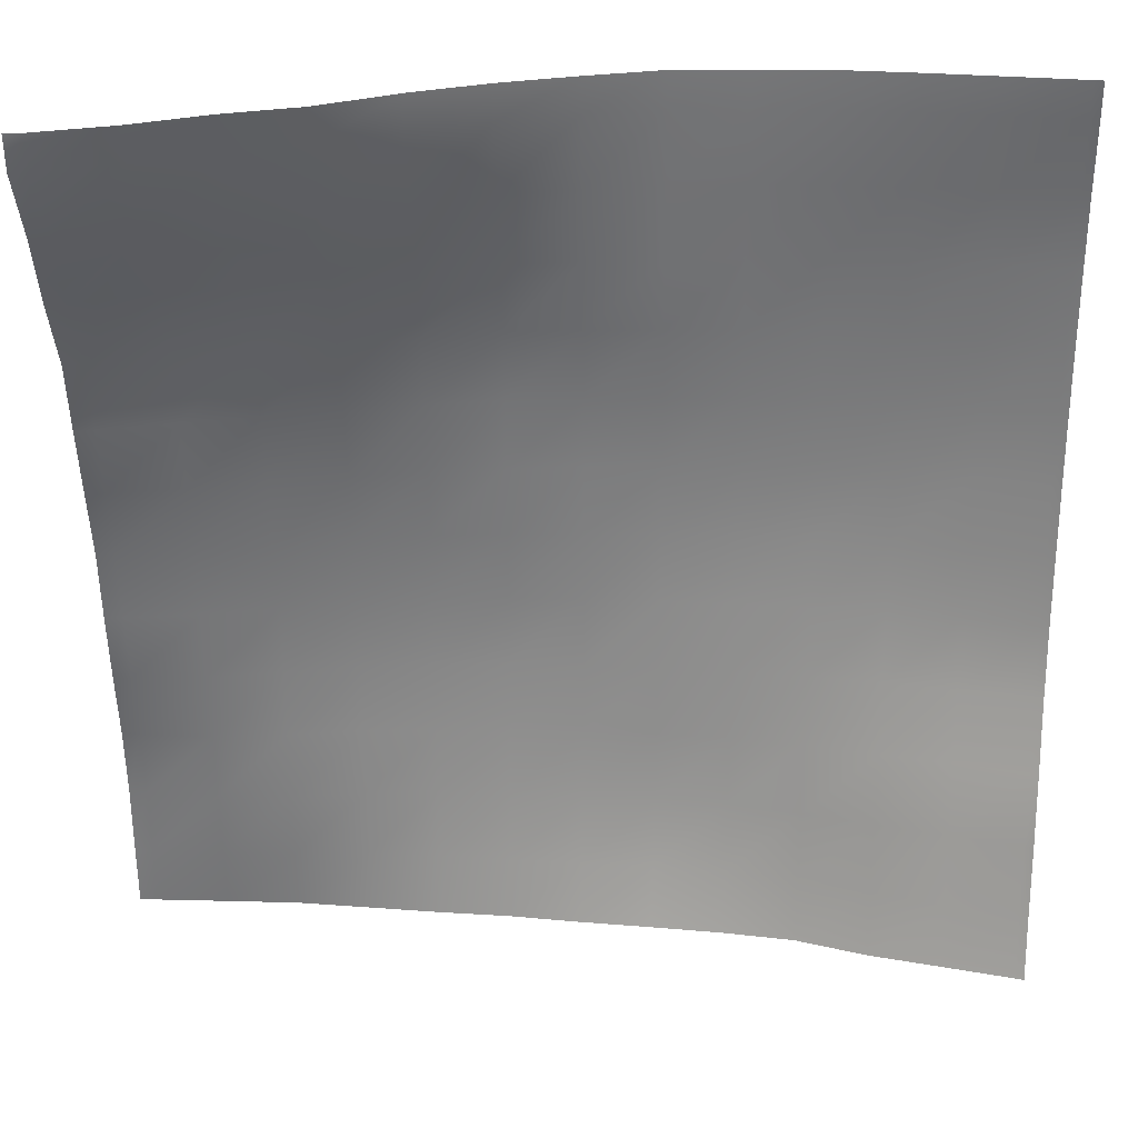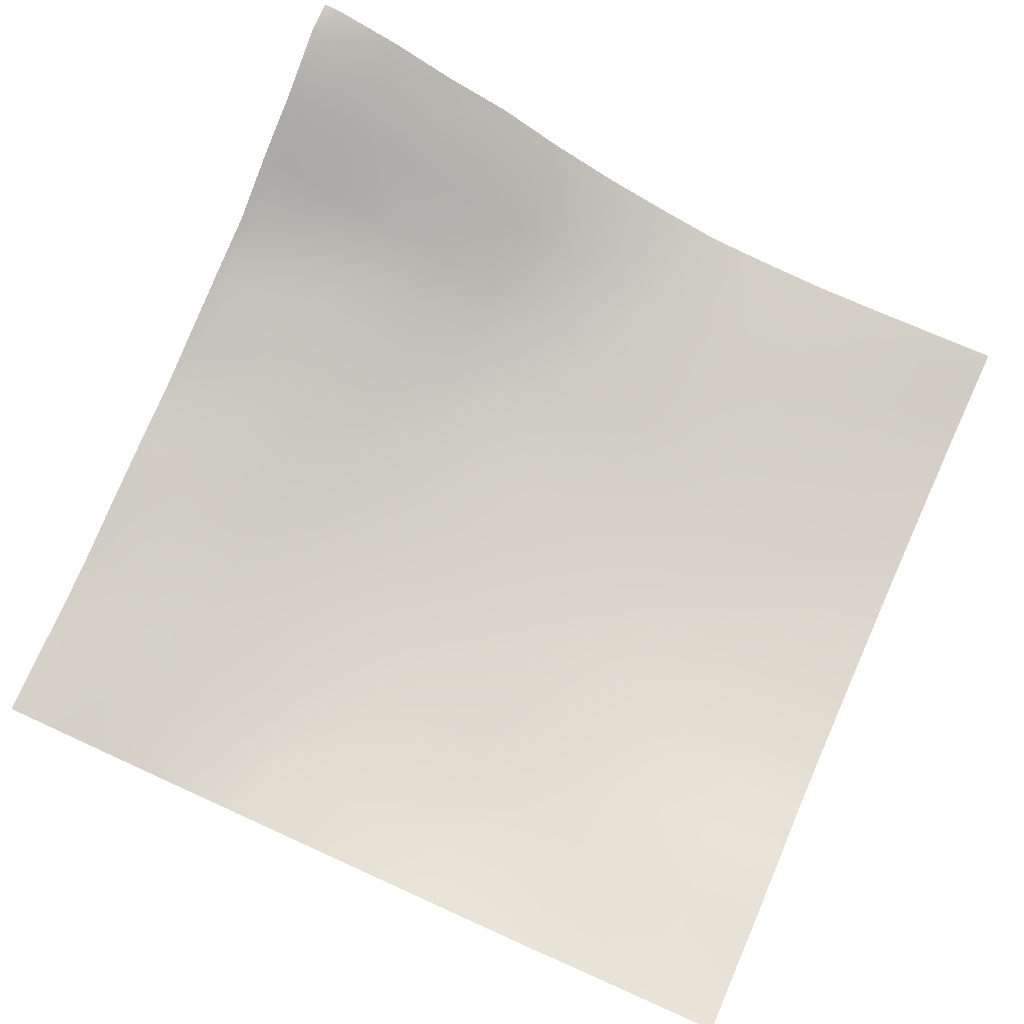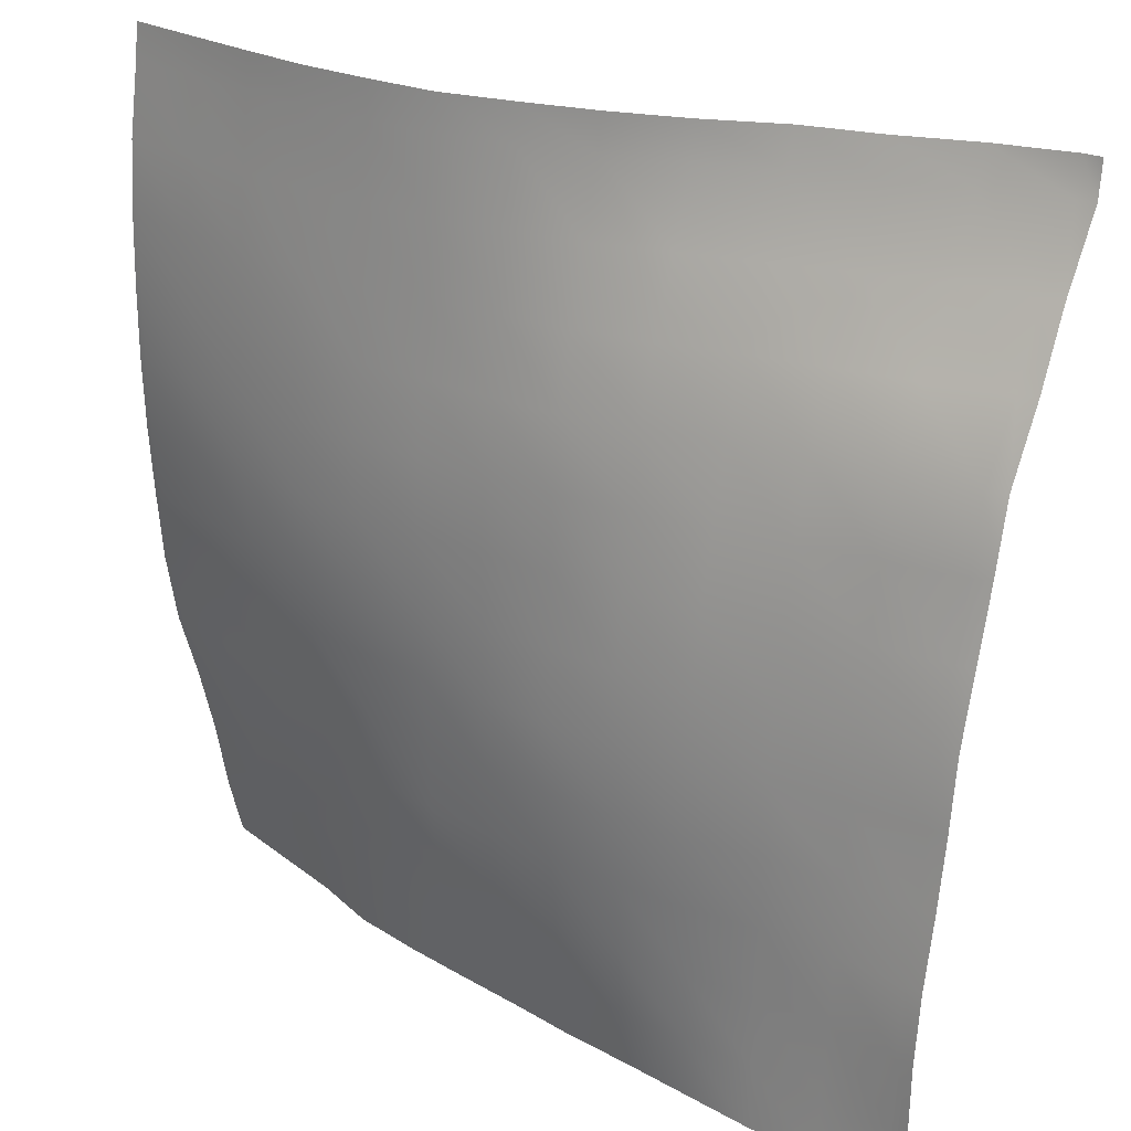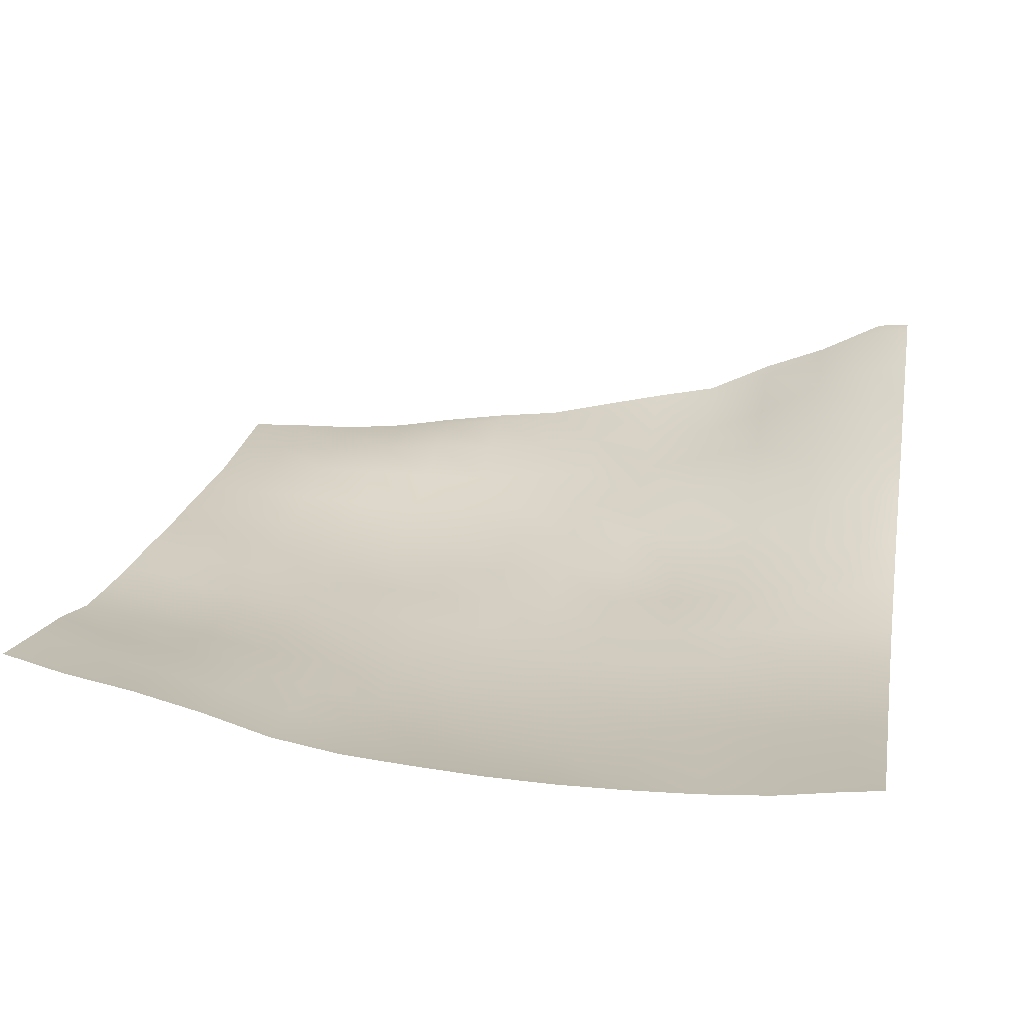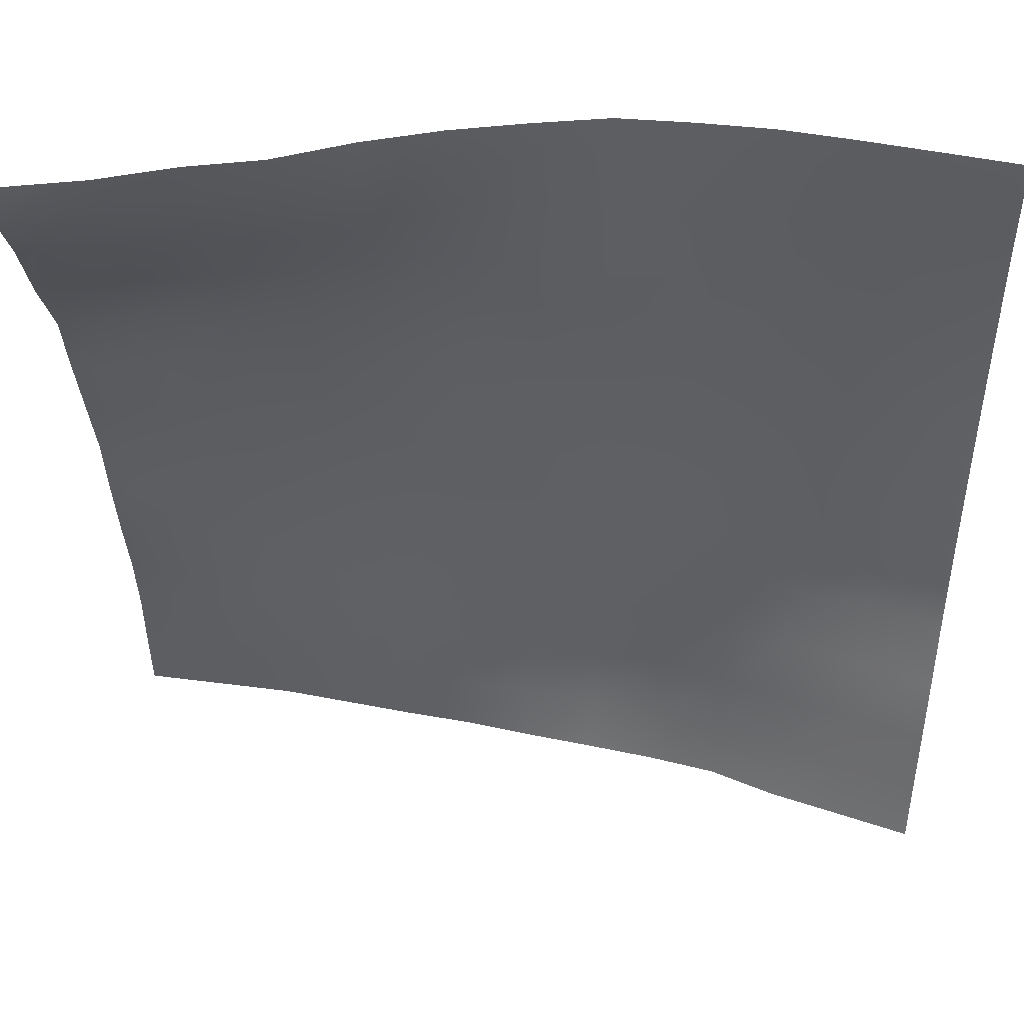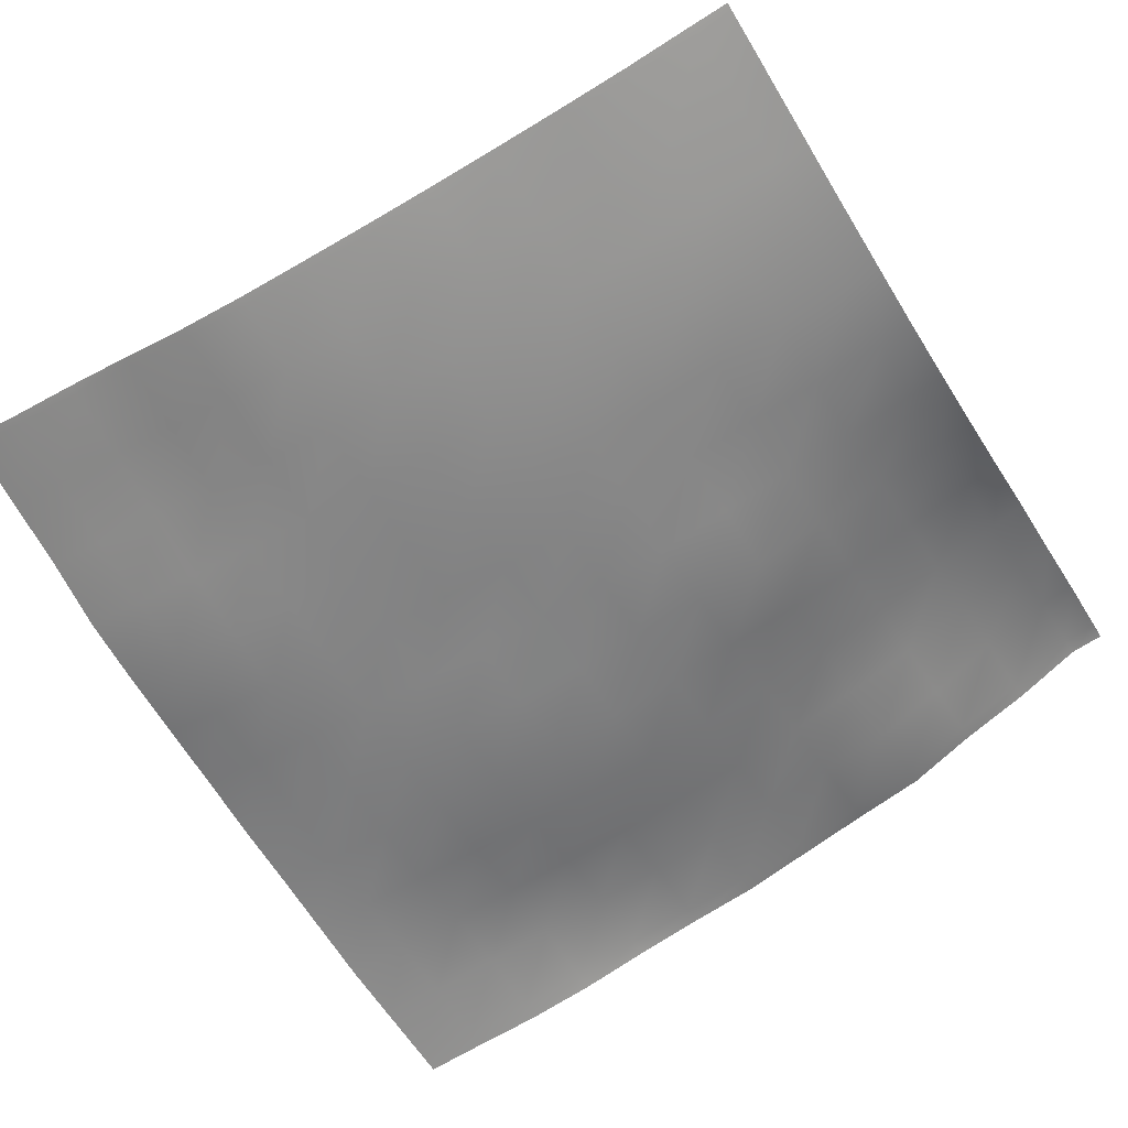
<metadata>
{"format":"obj","ext":"obj","renderer":"f3d","projection":"perspective","resolution":1024,"background":"white","views":[{"elev":29.0,"azim":-174.8,"up":"+Z"},{"elev":75.5,"azim":-155.6,"up":"+Y"},{"elev":25.5,"azim":40.8,"up":"+Z"},{"elev":21.3,"azim":-79.7,"up":"+Y"},{"elev":46.5,"azim":-168.5,"up":"+Z"},{"elev":-64.5,"azim":-58.8,"up":"+Y"}]}
</metadata>
<code>
o Landscape.051
v 32.32 2.468 -1.293
v 32.32 2.07 -3.879
v 32.32 1.868 -6.465
v 32.32 1.765 -9.051
v 32.32 1.731 -11.64
v 32.32 1.795 -14.22
v 32.32 1.984 -16.81
v 32.32 2.185 -19.39
v 32.32 2.62 -21.98
v 32.32 3.402 -24.57
v 32.32 4.013 -27.15
v 32.32 4.525 -29.74
v 34.91 2.413 -1.293
v 34.91 2.038 -3.879
v 34.91 1.764 -6.465
v 34.91 1.613 -9.051
v 34.91 1.44 -11.64
v 34.91 1.538 -14.22
v 34.91 1.686 -16.81
v 34.91 1.883 -19.39
v 34.91 2.284 -21.98
v 34.91 2.925 -24.57
v 34.91 3.554 -27.15
v 34.91 4.155 -29.74
v 37.49 2.325 -1.293
v 37.49 1.975 -3.879
v 37.49 1.717 -6.465
v 37.49 1.52 -9.051
v 37.49 1.384 -11.64
v 37.49 1.34 -14.22
v 37.49 1.435 -16.81
v 37.49 1.637 -19.39
v 37.49 2.045 -21.98
v 37.49 2.633 -24.57
v 37.49 3.155 -27.15
v 37.49 3.553 -29.74
v 40.08 2.282 -1.293
v 40.08 2.048 -3.879
v 40.08 1.726 -6.465
v 40.08 1.474 -9.051
v 40.08 1.4 -11.64
v 40.08 1.274 -14.22
v 40.08 1.374 -16.81
v 40.08 1.618 -19.39
v 40.08 1.864 -21.98
v 40.08 2.224 -24.57
v 40.08 2.682 -27.15
v 40.08 3.108 -29.74
v 42.67 2.499 -1.293
v 42.67 2.203 -3.879
v 42.67 1.952 -6.465
v 42.67 1.689 -9.051
v 42.67 1.463 -11.64
v 42.67 1.392 -14.22
v 42.67 1.388 -16.81
v 42.67 1.526 -19.39
v 42.67 1.802 -21.98
v 42.67 1.995 -24.57
v 42.67 2.343 -27.15
v 42.67 2.794 -29.74
v 45.25 2.737 -1.293
v 45.25 2.5 -3.879
v 45.25 2.292 -6.465
v 45.25 2.033 -9.051
v 45.25 1.721 -11.64
v 45.25 1.576 -14.22
v 45.25 1.525 -16.81
v 45.25 1.643 -19.39
v 45.25 1.856 -21.98
v 45.25 1.985 -24.57
v 45.25 2.21 -27.15
v 45.25 2.645 -29.74
v 47.84 3.527 -1.293
v 47.84 3.069 -3.879
v 47.84 2.75 -6.465
v 47.84 2.307 -9.051
v 47.84 1.977 -11.64
v 47.84 1.803 -14.22
v 47.84 1.817 -16.81
v 47.84 1.755 -19.39
v 47.84 1.853 -21.98
v 47.84 2.041 -24.57
v 47.84 2.288 -27.15
v 47.84 2.71 -29.74
v 50.42 4.389 -1.293
v 50.42 3.76 -3.879
v 50.42 3.191 -6.465
v 50.42 2.601 -9.051
v 50.42 2.274 -11.64
v 50.42 2.211 -14.22
v 50.42 2.031 -16.81
v 50.42 1.863 -19.39
v 50.42 1.888 -21.98
v 50.42 2.128 -24.57
v 50.42 2.337 -27.15
v 50.42 2.738 -29.74
v 53.01 5.611 -1.293
v 53.01 4.848 -3.879
v 53.01 3.913 -6.465
v 53.01 3.33 -9.051
v 53.01 2.942 -11.64
v 53.01 2.636 -14.22
v 53.01 2.335 -16.81
v 53.01 2.251 -19.39
v 53.01 2.211 -21.98
v 53.01 2.338 -24.57
v 53.01 2.459 -27.15
v 53.01 2.745 -29.74
v 55.6 6.76 -1.293
v 55.6 5.918 -3.879
v 55.6 4.911 -6.465
v 55.6 4.254 -9.051
v 55.6 3.679 -11.64
v 55.6 3.192 -14.22
v 55.6 2.849 -16.81
v 55.6 2.703 -19.39
v 55.6 2.595 -21.98
v 55.6 2.68 -24.57
v 55.6 2.805 -27.15
v 55.6 2.861 -29.74
v 58.18 7.732 -1.293
v 58.18 6.981 -3.879
v 58.18 5.746 -6.465
v 58.18 4.921 -9.051
v 58.18 4.289 -11.64
v 58.18 3.859 -14.22
v 58.18 3.637 -16.81
v 58.18 3.309 -19.39
v 58.18 3.243 -21.98
v 58.18 3.244 -24.57
v 58.18 3.249 -27.15
v 58.18 3.084 -29.74
v 60.77 8.812 -1.293
v 60.77 7.957 -3.879
v 60.77 6.483 -6.465
v 60.77 5.345 -9.051
v 60.77 4.986 -11.64
v 60.77 4.582 -14.22
v 60.77 4.2 -16.81
v 60.77 3.969 -19.39
v 60.77 3.836 -21.98
v 60.77 3.584 -24.57
v 60.77 3.471 -27.15
v 60.77 3.285 -29.74
v 63.35 9.911 -1.293
v 63.35 8.514 -3.879
v 63.35 7.52 -6.465
v 63.35 6.165 -9.051
v 63.35 5.754 -11.64
v 63.35 5.17 -14.22
v 63.35 4.639 -16.81
v 63.35 4.418 -19.39
v 63.35 4.108 -21.98
v 63.35 3.649 -24.57
v 63.35 3.401 -27.15
v 63.35 3.353 -29.74
v 32 4.1 -27.15
v 32 4.586 -29.74
v 32 2.082 -3.879
v 32 2.487 -1.293
v 32 3.46 -24.57
v 32 2.686 -21.98
v 32 2.025 -16.81
v 32 2.243 -19.39
v 32 1.883 -6.465
v 32 1.797 -9.051
v 32 1.854 -14.22
v 32 1.776 -11.64
v 64 7.731 -6.465
v 64 6.487 -9.051
v 64 4.098 -21.98
v 64 3.637 -24.57
v 64 4.767 -16.81
v 64 4.476 -19.39
v 64 5.96 -11.64
v 64 5.37 -14.22
v 64 3.378 -27.15
v 64 3.328 -29.74
v 64 10.03 -1.293
v 64 8.723 -3.879
v 63.35 10.1 0
v 32.32 2.627 0
v 40.08 2.388 0
v 53.01 5.707 0
v 37.49 2.427 0
v 34.91 2.522 0
v 50.42 4.559 0
v 60.77 9.227 0
v 47.84 3.653 0
v 55.6 7.134 0
v 42.67 2.571 0
v 58.18 8.036 0
v 45.25 2.854 0
v 32 2.646 0
v 64 10.15 0
v 64 3.245 -32
v 63.35 3.217 -32
v 42.67 3.372 -32
v 40.08 3.585 -32
v 58.18 2.943 -32
v 55.6 2.997 -32
v 53.01 3.055 -32
v 60.77 3.076 -32
v 50.42 3.06 -32
v 47.84 3.188 -32
v 37.49 4.235 -32
v 34.91 4.67 -32
v 45.25 3.267 -32
v 32.32 5.113 -32
v 32 5.179 -32
f 194 182 1 160
f 160 1 2 159
f 159 2 3 165
f 165 3 4 166
f 166 4 5 168
f 168 5 6 167
f 167 6 7 163
f 163 7 8 164
f 164 8 9 162
f 162 9 10 161
f 161 10 11 157
f 157 11 12 158
f 182 186 13 1
f 1 13 14 2
f 2 14 15 3
f 3 15 16 4
f 4 16 17 5
f 5 17 18 6
f 6 18 19 7
f 7 19 20 8
f 8 20 21 9
f 9 21 22 10
f 10 22 23 11
f 11 23 24 12
f 186 185 25 13
f 13 25 26 14
f 14 26 27 15
f 15 27 28 16
f 16 28 29 17
f 17 29 30 18
f 18 30 31 19
f 19 31 32 20
f 20 32 33 21
f 21 33 34 22
f 22 34 35 23
f 23 35 36 24
f 185 183 37 25
f 25 37 38 26
f 26 38 39 27
f 27 39 40 28
f 28 40 41 29
f 29 41 42 30
f 30 42 43 31
f 31 43 44 32
f 32 44 45 33
f 33 45 46 34
f 34 46 47 35
f 35 47 48 36
f 183 191 49 37
f 37 49 50 38
f 38 50 51 39
f 39 51 52 40
f 40 52 53 41
f 41 53 54 42
f 42 54 55 43
f 43 55 56 44
f 44 56 57 45
f 45 57 58 46
f 46 58 59 47
f 47 59 60 48
f 191 193 61 49
f 49 61 62 50
f 50 62 63 51
f 51 63 64 52
f 52 64 65 53
f 53 65 66 54
f 54 66 67 55
f 55 67 68 56
f 56 68 69 57
f 57 69 70 58
f 58 70 71 59
f 59 71 72 60
f 193 189 73 61
f 61 73 74 62
f 62 74 75 63
f 63 75 76 64
f 64 76 77 65
f 65 77 78 66
f 66 78 79 67
f 67 79 80 68
f 68 80 81 69
f 69 81 82 70
f 70 82 83 71
f 71 83 84 72
f 189 187 85 73
f 73 85 86 74
f 74 86 87 75
f 75 87 88 76
f 76 88 89 77
f 77 89 90 78
f 78 90 91 79
f 79 91 92 80
f 80 92 93 81
f 81 93 94 82
f 82 94 95 83
f 83 95 96 84
f 187 184 97 85
f 85 97 98 86
f 86 98 99 87
f 87 99 100 88
f 88 100 101 89
f 89 101 102 90
f 90 102 103 91
f 91 103 104 92
f 92 104 105 93
f 93 105 106 94
f 94 106 107 95
f 95 107 108 96
f 184 190 109 97
f 97 109 110 98
f 98 110 111 99
f 99 111 112 100
f 100 112 113 101
f 101 113 114 102
f 102 114 115 103
f 103 115 116 104
f 104 116 117 105
f 105 117 118 106
f 106 118 119 107
f 107 119 120 108
f 190 192 121 109
f 109 121 122 110
f 110 122 123 111
f 111 123 124 112
f 112 124 125 113
f 113 125 126 114
f 114 126 127 115
f 115 127 128 116
f 116 128 129 117
f 117 129 130 118
f 118 130 131 119
f 119 131 132 120
f 192 188 133 121
f 121 133 134 122
f 122 134 135 123
f 123 135 136 124
f 124 136 137 125
f 125 137 138 126
f 126 138 139 127
f 127 139 140 128
f 128 140 141 129
f 129 141 142 130
f 130 142 143 131
f 131 143 144 132
f 188 181 145 133
f 133 145 146 134
f 134 146 147 135
f 135 147 148 136
f 136 148 149 137
f 137 149 150 138
f 138 150 151 139
f 139 151 152 140
f 140 152 153 141
f 141 153 154 142
f 142 154 155 143
f 143 155 156 144
f 147 169 170 148
f 153 171 172 154
f 151 173 174 152
f 152 174 171 153
f 148 170 175 149
f 149 175 176 150
f 150 176 173 151
f 154 172 177 155
f 155 177 178 156
f 145 179 180 146
f 146 180 169 147
f 181 195 179 145
f 156 178 196 197
f 48 60 198 199
f 120 132 200 201
f 108 120 201 202
f 132 144 203 200
f 144 156 197 203
f 84 96 204 205
f 96 108 202 204
f 24 36 206 207
f 36 48 199 206
f 60 72 208 198
f 72 84 205 208
f 158 12 209 210
f 12 24 207 209

</code>
